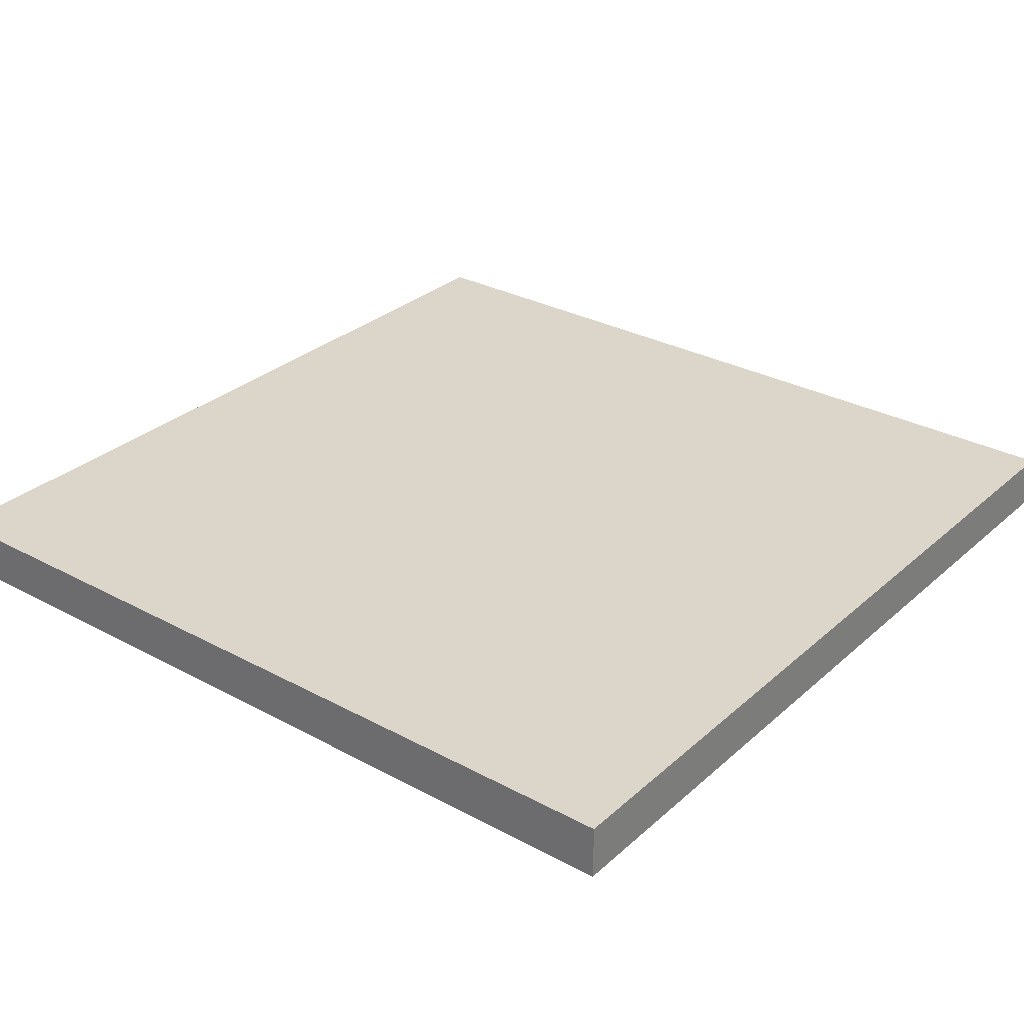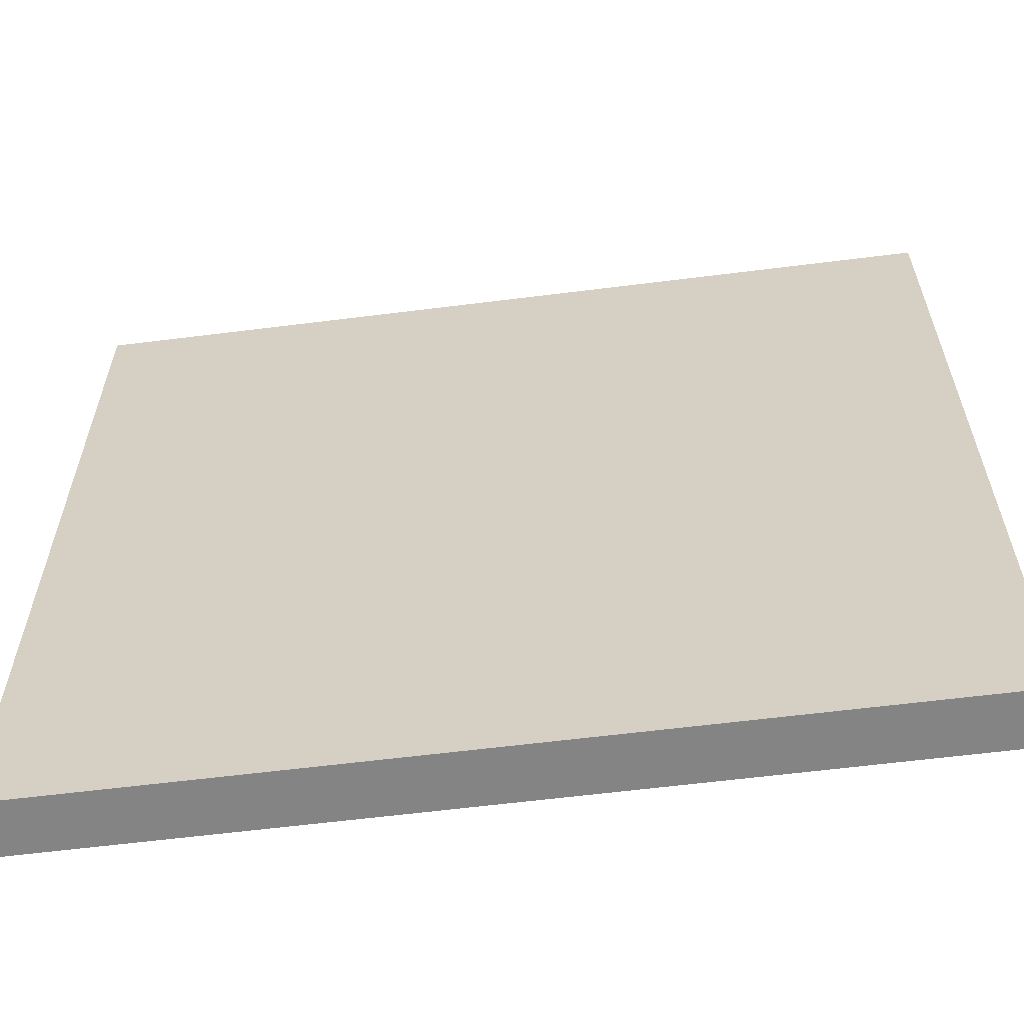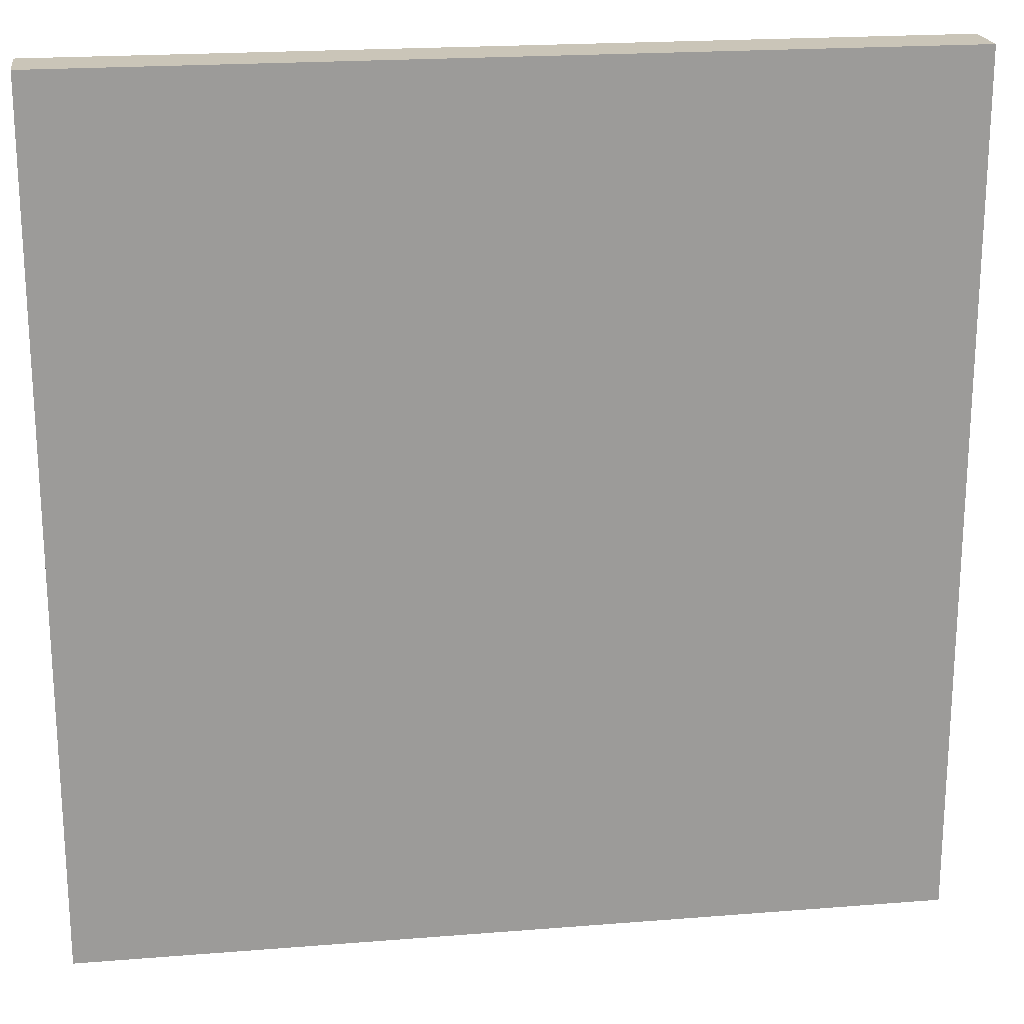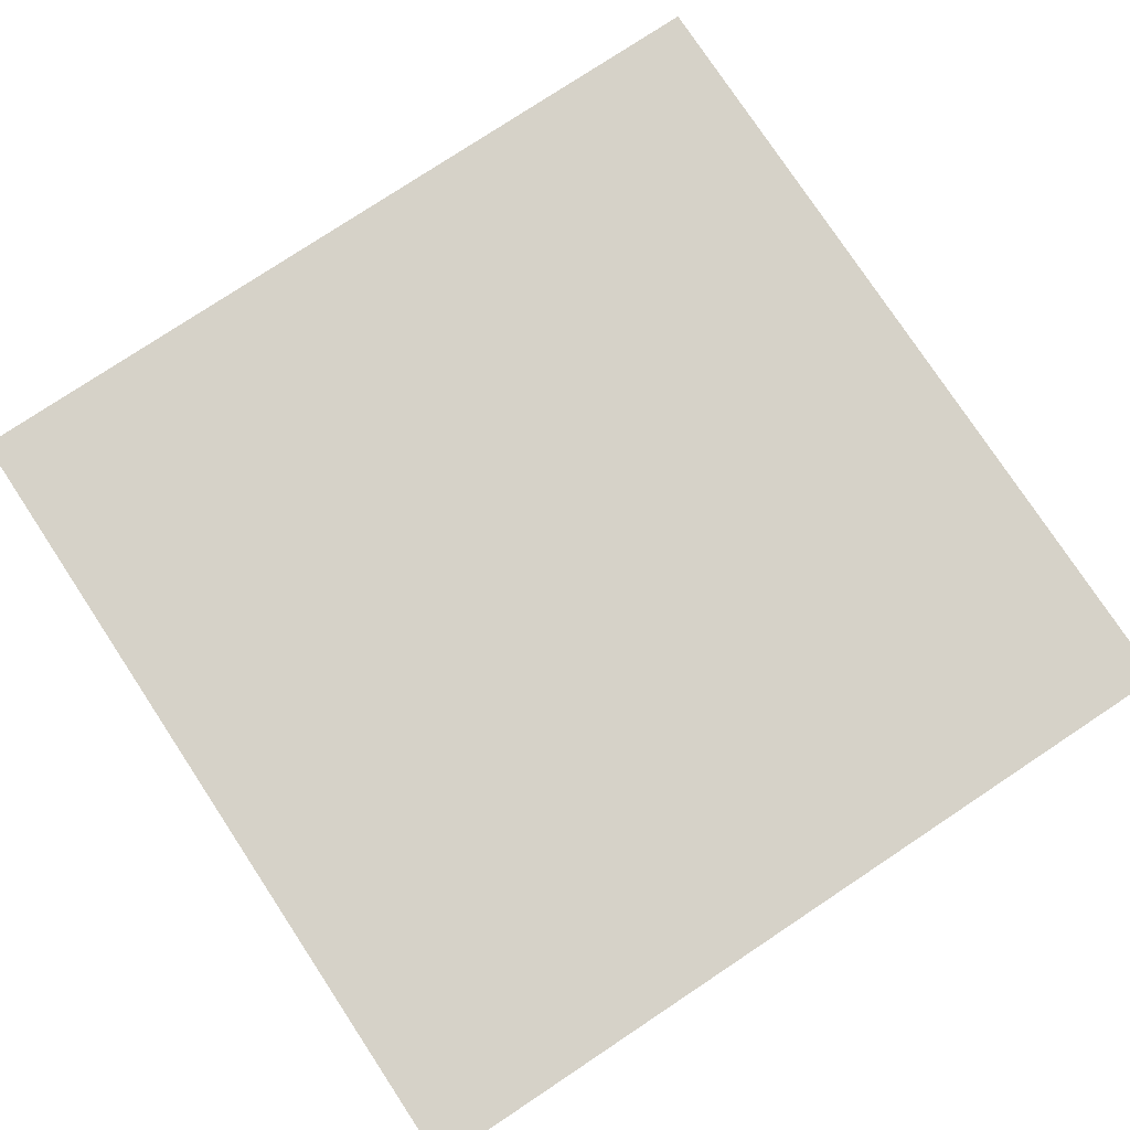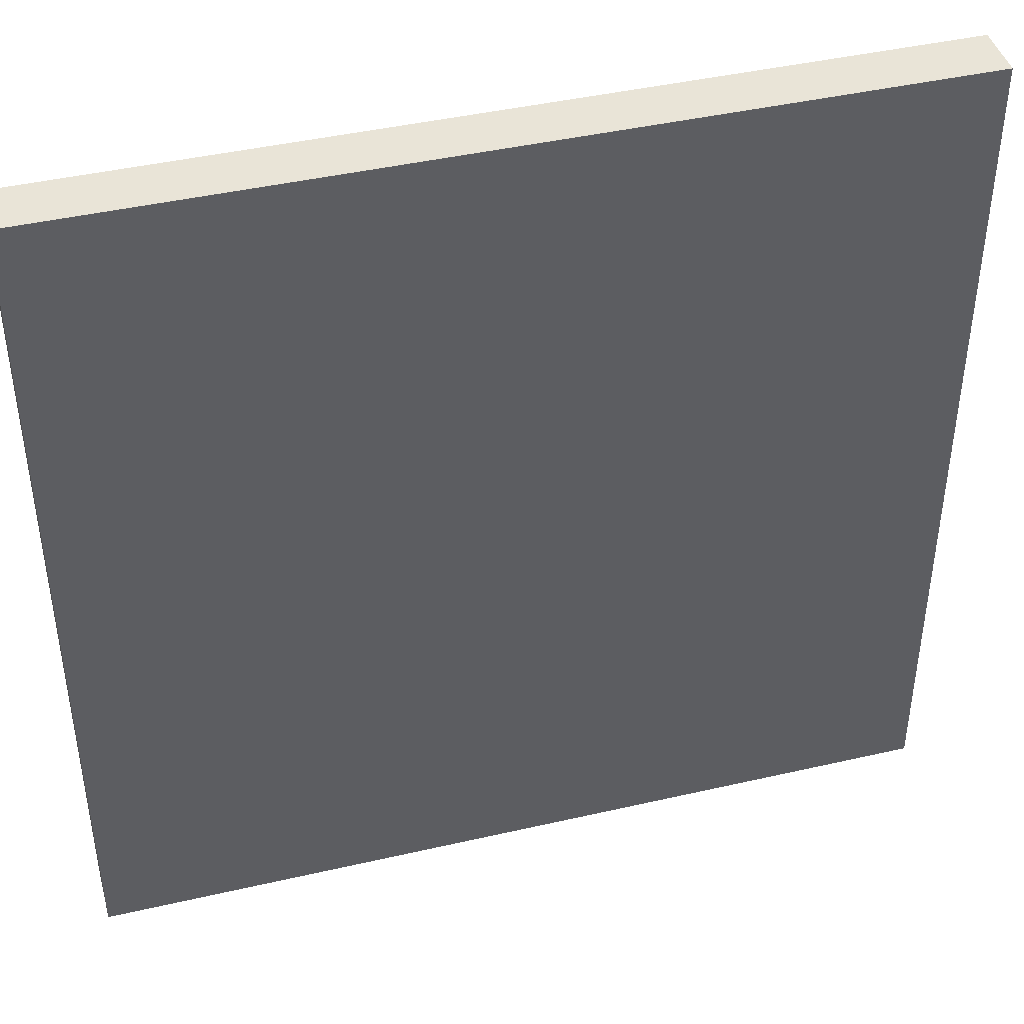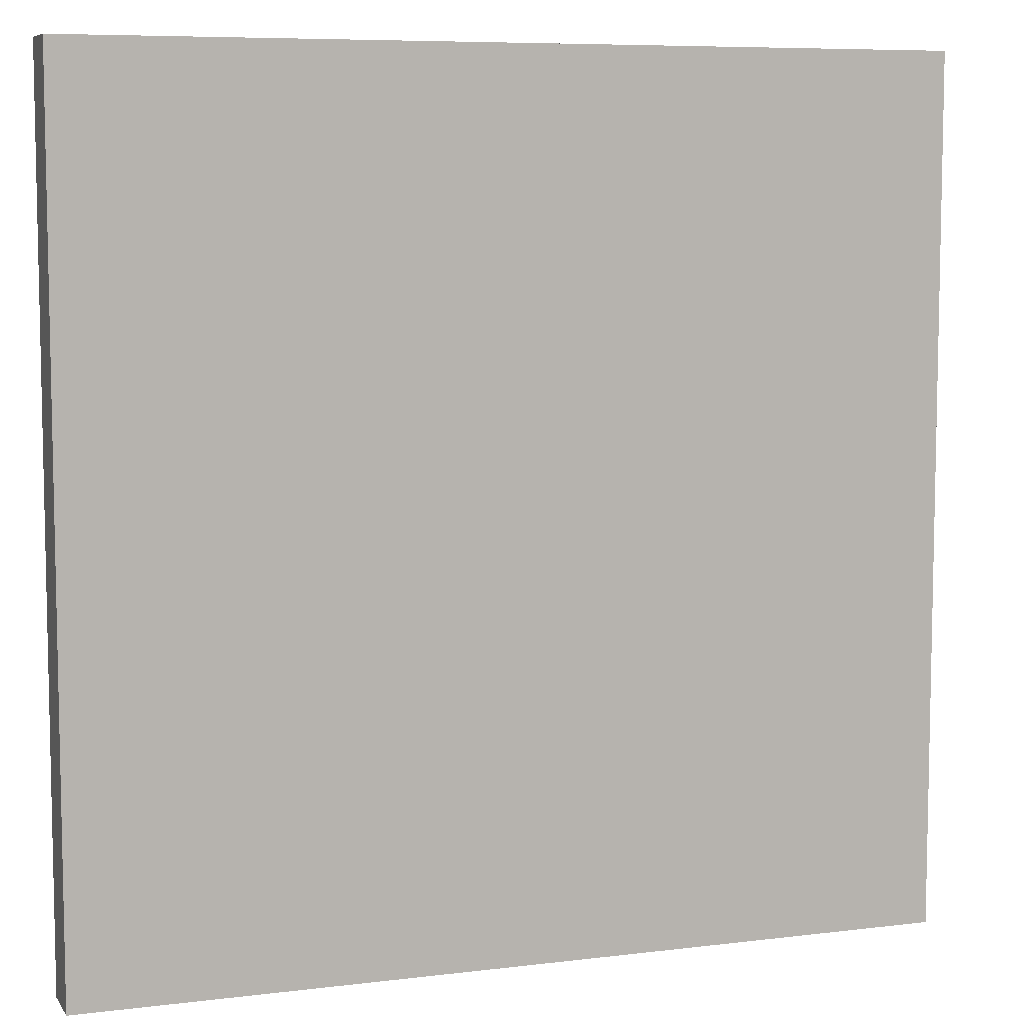
<metadata>
{"format":"obj","ext":"obj","renderer":"f3d","projection":"perspective","resolution":1024,"background":"white","views":[{"elev":30.0,"azim":38.2,"up":"+Y"},{"elev":-61.4,"azim":-172.7,"up":"+Z"},{"elev":20.5,"azim":171.7,"up":"+Z"},{"elev":78.2,"azim":-123.5,"up":"+Y"},{"elev":43.1,"azim":164.7,"up":"+Z"},{"elev":7.5,"azim":-19.4,"up":"+Z"}]}
</metadata>
<code>
o
v -0.8 0 0.8
v -0.8 0 0.6
v -0.8 0 0.4
v -0.8 0 0.2
v -0.8 0 0
v -0.8 0 -0.2
v -0.8 0 -0.4
v -0.8 0 -0.6
v -0.8 0 -0.8
v -0.8 0.1 0.8
v -0.8 0.1 0.6
v -0.8 0.1 0.4
v -0.8 0.1 0.2
v -0.8 0.1 0
v -0.8 0.1 -0.2
v -0.8 0.1 -0.4
v -0.8 0.1 -0.6
v -0.8 0.1 -0.8
v 0.8 0 0.8
v 0.8 0 0.6
v 0.8 0 0.4
v 0.8 0 0.2
v 0.8 0 0
v 0.8 0 -0.2
v 0.8 0 -0.4
v 0.8 0 -0.6
v 0.8 0 -0.8
v 0.8 0.1 0.8
v 0.8 0.1 0.6
v 0.8 0.1 0.4
v 0.8 0.1 0.2
v 0.8 0.1 0
v 0.8 0.1 -0.2
v 0.8 0.1 -0.4
v 0.8 0.1 -0.6
v 0.8 0.1 -0.8
v -0.8 0 0.8
v -0.8 0.1 0.8
v -0.6 0 0.8
v -0.6 0.1 0.8
v -0.4 0 0.8
v -0.4 0.1 0.8
v -0.2 0 0.8
v -0.2 0.1 0.8
v 0 0 0.8
v 0 0.1 0.8
v 0.2 0 0.8
v 0.2 0.1 0.8
v 0.4 0 0.8
v 0.4 0.1 0.8
v 0.6 0 0.8
v 0.6 0.1 0.8
v 0.8 0 0.8
v 0.8 0.1 0.8
v -0.8 0 -0.8
v -0.8 0.1 -0.8
v -0.6 0 -0.8
v -0.6 0.1 -0.8
v -0.4 0 -0.8
v -0.4 0.1 -0.8
v -0.2 0 -0.8
v -0.2 0.1 -0.8
v 0 0 -0.8
v 0 0.1 -0.8
v 0.2 0 -0.8
v 0.2 0.1 -0.8
v 0.4 0 -0.8
v 0.4 0.1 -0.8
v 0.6 0 -0.8
v 0.6 0.1 -0.8
v 0.8 0 -0.8
v 0.8 0.1 -0.8
v -0.8 0 0.8
v -0.6 0 0.8
v -0.4 0 0.8
v -0.2 0 0.8
v 0 0 0.8
v 0.2 0 0.8
v 0.4 0 0.8
v 0.6 0 0.8
v 0.8 0 0.8
v -0.8 0 0.6
v -0.6 0 0.6
v -0.4 0 0.6
v -0.2 0 0.6
v 0 0 0.6
v 0.2 0 0.6
v 0.4 0 0.6
v 0.6 0 0.6
v 0.8 0 0.6
v -0.8 0 0.4
v -0.6 0 0.4
v -0.4 0 0.4
v -0.2 0 0.4
v 0 0 0.4
v 0.2 0 0.4
v 0.4 0 0.4
v 0.6 0 0.4
v 0.8 0 0.4
v -0.8 0 0.2
v -0.6 0 0.2
v -0.4 0 0.2
v -0.2 0 0.2
v 0 0 0.2
v 0.2 0 0.2
v 0.4 0 0.2
v 0.6 0 0.2
v 0.8 0 0.2
v -0.8 0 0
v -0.6 0 0
v -0.4 0 0
v -0.2 0 0
v 0 0 0
v 0.2 0 0
v 0.4 0 0
v 0.6 0 0
v 0.8 0 0
v -0.8 0 -0.2
v -0.6 0 -0.2
v -0.4 0 -0.2
v -0.2 0 -0.2
v 0 0 -0.2
v 0.2 0 -0.2
v 0.4 0 -0.2
v 0.6 0 -0.2
v 0.8 0 -0.2
v -0.8 0 -0.4
v -0.6 0 -0.4
v -0.4 0 -0.4
v -0.2 0 -0.4
v 0 0 -0.4
v 0.2 0 -0.4
v 0.4 0 -0.4
v 0.6 0 -0.4
v 0.8 0 -0.4
v -0.8 0 -0.6
v -0.6 0 -0.6
v -0.4 0 -0.6
v -0.2 0 -0.6
v 0 0 -0.6
v 0.2 0 -0.6
v 0.4 0 -0.6
v 0.6 0 -0.6
v 0.8 0 -0.6
v -0.8 0 -0.8
v -0.6 0 -0.8
v -0.4 0 -0.8
v -0.2 0 -0.8
v 0 0 -0.8
v 0.2 0 -0.8
v 0.4 0 -0.8
v 0.6 0 -0.8
v 0.8 0 -0.8
v -0.8 0.1 0.8
v -0.6 0.1 0.8
v -0.4 0.1 0.8
v -0.2 0.1 0.8
v 0 0.1 0.8
v 0.2 0.1 0.8
v 0.4 0.1 0.8
v 0.6 0.1 0.8
v 0.8 0.1 0.8
v -0.8 0.1 0.6
v -0.6 0.1 0.6
v -0.4 0.1 0.6
v -0.2 0.1 0.6
v 0 0.1 0.6
v 0.2 0.1 0.6
v 0.4 0.1 0.6
v 0.6 0.1 0.6
v 0.8 0.1 0.6
v -0.8 0.1 0.4
v -0.6 0.1 0.4
v -0.4 0.1 0.4
v -0.2 0.1 0.4
v 0 0.1 0.4
v 0.2 0.1 0.4
v 0.4 0.1 0.4
v 0.6 0.1 0.4
v 0.8 0.1 0.4
v -0.8 0.1 0.2
v -0.6 0.1 0.2
v -0.4 0.1 0.2
v -0.2 0.1 0.2
v 0 0.1 0.2
v 0.2 0.1 0.2
v 0.4 0.1 0.2
v 0.6 0.1 0.2
v 0.8 0.1 0.2
v -0.8 0.1 0
v -0.6 0.1 0
v -0.4 0.1 0
v -0.2 0.1 0
v 0 0.1 0
v 0.2 0.1 0
v 0.4 0.1 0
v 0.6 0.1 0
v 0.8 0.1 0
v -0.8 0.1 -0.2
v -0.6 0.1 -0.2
v -0.4 0.1 -0.2
v -0.2 0.1 -0.2
v 0 0.1 -0.2
v 0.2 0.1 -0.2
v 0.4 0.1 -0.2
v 0.6 0.1 -0.2
v 0.8 0.1 -0.2
v -0.8 0.1 -0.4
v -0.6 0.1 -0.4
v -0.4 0.1 -0.4
v -0.2 0.1 -0.4
v 0 0.1 -0.4
v 0.2 0.1 -0.4
v 0.4 0.1 -0.4
v 0.6 0.1 -0.4
v 0.8 0.1 -0.4
v -0.8 0.1 -0.6
v -0.6 0.1 -0.6
v -0.4 0.1 -0.6
v -0.2 0.1 -0.6
v 0 0.1 -0.6
v 0.2 0.1 -0.6
v 0.4 0.1 -0.6
v 0.6 0.1 -0.6
v 0.8 0.1 -0.6
v -0.8 0.1 -0.8
v -0.6 0.1 -0.8
v -0.4 0.1 -0.8
v -0.2 0.1 -0.8
v 0 0.1 -0.8
v 0.2 0.1 -0.8
v 0.4 0.1 -0.8
v 0.6 0.1 -0.8
v 0.8 0.1 -0.8
f 10 2 1
f 11 3 2
f 11 2 10
f 12 4 3
f 12 3 11
f 13 5 4
f 13 4 12
f 14 6 5
f 14 5 13
f 15 7 6
f 15 6 14
f 16 8 7
f 16 7 15
f 17 9 8
f 17 8 16
f 18 9 17
f 19 20 28
f 20 21 29
f 28 20 29
f 21 22 30
f 29 21 30
f 22 23 31
f 30 22 31
f 23 24 32
f 31 23 32
f 24 25 33
f 32 24 33
f 25 26 34
f 33 25 34
f 26 27 35
f 34 26 35
f 35 27 36
f 39 38 37
f 40 38 39
f 41 40 39
f 42 40 41
f 43 42 41
f 44 42 43
f 45 44 43
f 46 44 45
f 47 46 45
f 48 46 47
f 49 48 47
f 50 48 49
f 51 50 49
f 52 50 51
f 53 52 51
f 54 52 53
f 55 56 57
f 57 56 58
f 57 58 59
f 59 58 60
f 59 60 61
f 61 60 62
f 61 62 63
f 63 62 64
f 63 64 65
f 65 64 66
f 65 66 67
f 67 66 68
f 67 68 69
f 69 68 70
f 69 70 71
f 71 70 72
f 82 74 73
f 83 75 74
f 83 74 82
f 84 76 75
f 84 75 83
f 85 77 76
f 85 76 84
f 86 78 77
f 86 77 85
f 87 79 78
f 87 78 86
f 88 80 79
f 88 79 87
f 89 81 80
f 89 80 88
f 90 81 89
f 91 83 82
f 92 84 83
f 92 83 91
f 93 85 84
f 93 84 92
f 94 86 85
f 94 85 93
f 95 87 86
f 95 86 94
f 96 88 87
f 96 87 95
f 97 89 88
f 97 88 96
f 98 90 89
f 98 89 97
f 99 90 98
f 100 92 91
f 101 93 92
f 101 92 100
f 102 94 93
f 102 93 101
f 103 95 94
f 103 94 102
f 104 96 95
f 104 95 103
f 105 97 96
f 105 96 104
f 106 98 97
f 106 97 105
f 107 99 98
f 107 98 106
f 108 99 107
f 109 101 100
f 110 102 101
f 110 101 109
f 111 103 102
f 111 102 110
f 112 104 103
f 112 103 111
f 113 105 104
f 113 104 112
f 114 106 105
f 114 105 113
f 115 107 106
f 115 106 114
f 116 108 107
f 116 107 115
f 117 108 116
f 118 110 109
f 119 111 110
f 119 110 118
f 120 112 111
f 120 111 119
f 121 113 112
f 121 112 120
f 122 114 113
f 122 113 121
f 123 115 114
f 123 114 122
f 124 116 115
f 124 115 123
f 125 117 116
f 125 116 124
f 126 117 125
f 127 119 118
f 128 120 119
f 128 119 127
f 129 121 120
f 129 120 128
f 130 122 121
f 130 121 129
f 131 123 122
f 131 122 130
f 132 124 123
f 132 123 131
f 133 125 124
f 133 124 132
f 134 126 125
f 134 125 133
f 135 126 134
f 136 128 127
f 137 129 128
f 137 128 136
f 138 130 129
f 138 129 137
f 139 131 130
f 139 130 138
f 140 132 131
f 140 131 139
f 141 133 132
f 141 132 140
f 142 134 133
f 142 133 141
f 143 135 134
f 143 134 142
f 144 135 143
f 145 137 136
f 146 138 137
f 146 137 145
f 147 139 138
f 147 138 146
f 148 140 139
f 148 139 147
f 149 141 140
f 149 140 148
f 150 142 141
f 150 141 149
f 151 143 142
f 151 142 150
f 152 144 143
f 152 143 151
f 153 144 152
f 154 155 163
f 155 156 164
f 163 155 164
f 156 157 165
f 164 156 165
f 157 158 166
f 165 157 166
f 158 159 167
f 166 158 167
f 159 160 168
f 167 159 168
f 160 161 169
f 168 160 169
f 161 162 170
f 169 161 170
f 170 162 171
f 163 164 172
f 164 165 173
f 172 164 173
f 165 166 174
f 173 165 174
f 166 167 175
f 174 166 175
f 167 168 176
f 175 167 176
f 168 169 177
f 176 168 177
f 169 170 178
f 177 169 178
f 170 171 179
f 178 170 179
f 179 171 180
f 172 173 181
f 173 174 182
f 181 173 182
f 174 175 183
f 182 174 183
f 175 176 184
f 183 175 184
f 176 177 185
f 184 176 185
f 177 178 186
f 185 177 186
f 178 179 187
f 186 178 187
f 179 180 188
f 187 179 188
f 188 180 189
f 181 182 190
f 182 183 191
f 190 182 191
f 183 184 192
f 191 183 192
f 184 185 193
f 192 184 193
f 185 186 194
f 193 185 194
f 186 187 195
f 194 186 195
f 187 188 196
f 195 187 196
f 188 189 197
f 196 188 197
f 197 189 198
f 190 191 199
f 191 192 200
f 199 191 200
f 192 193 201
f 200 192 201
f 193 194 202
f 201 193 202
f 194 195 203
f 202 194 203
f 195 196 204
f 203 195 204
f 196 197 205
f 204 196 205
f 197 198 206
f 205 197 206
f 206 198 207
f 199 200 208
f 200 201 209
f 208 200 209
f 201 202 210
f 209 201 210
f 202 203 211
f 210 202 211
f 203 204 212
f 211 203 212
f 204 205 213
f 212 204 213
f 205 206 214
f 213 205 214
f 206 207 215
f 214 206 215
f 215 207 216
f 208 209 217
f 209 210 218
f 217 209 218
f 210 211 219
f 218 210 219
f 211 212 220
f 219 211 220
f 212 213 221
f 220 212 221
f 213 214 222
f 221 213 222
f 214 215 223
f 222 214 223
f 215 216 224
f 223 215 224
f 224 216 225
f 217 218 226
f 218 219 227
f 226 218 227
f 219 220 228
f 227 219 228
f 220 221 229
f 228 220 229
f 221 222 230
f 229 221 230
f 222 223 231
f 230 222 231
f 223 224 232
f 231 223 232
f 224 225 233
f 232 224 233
f 233 225 234

</code>
